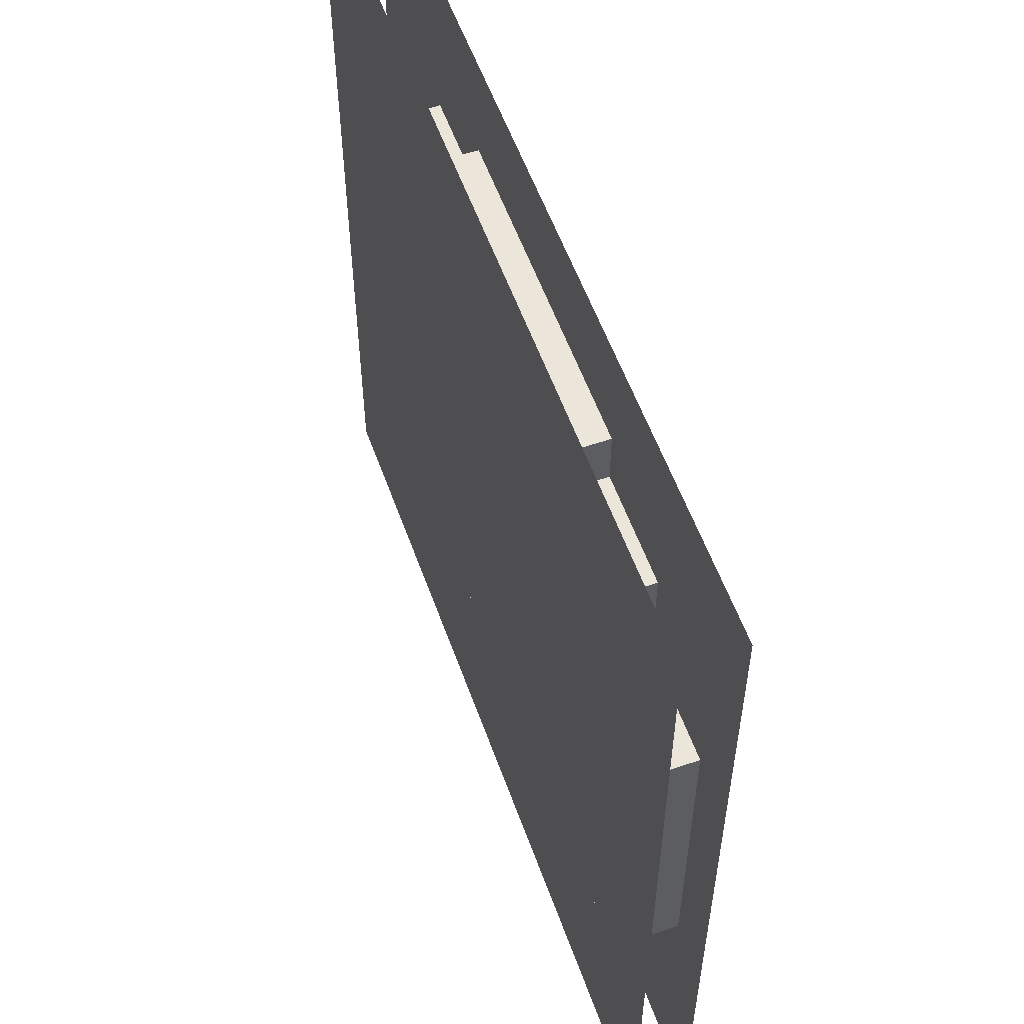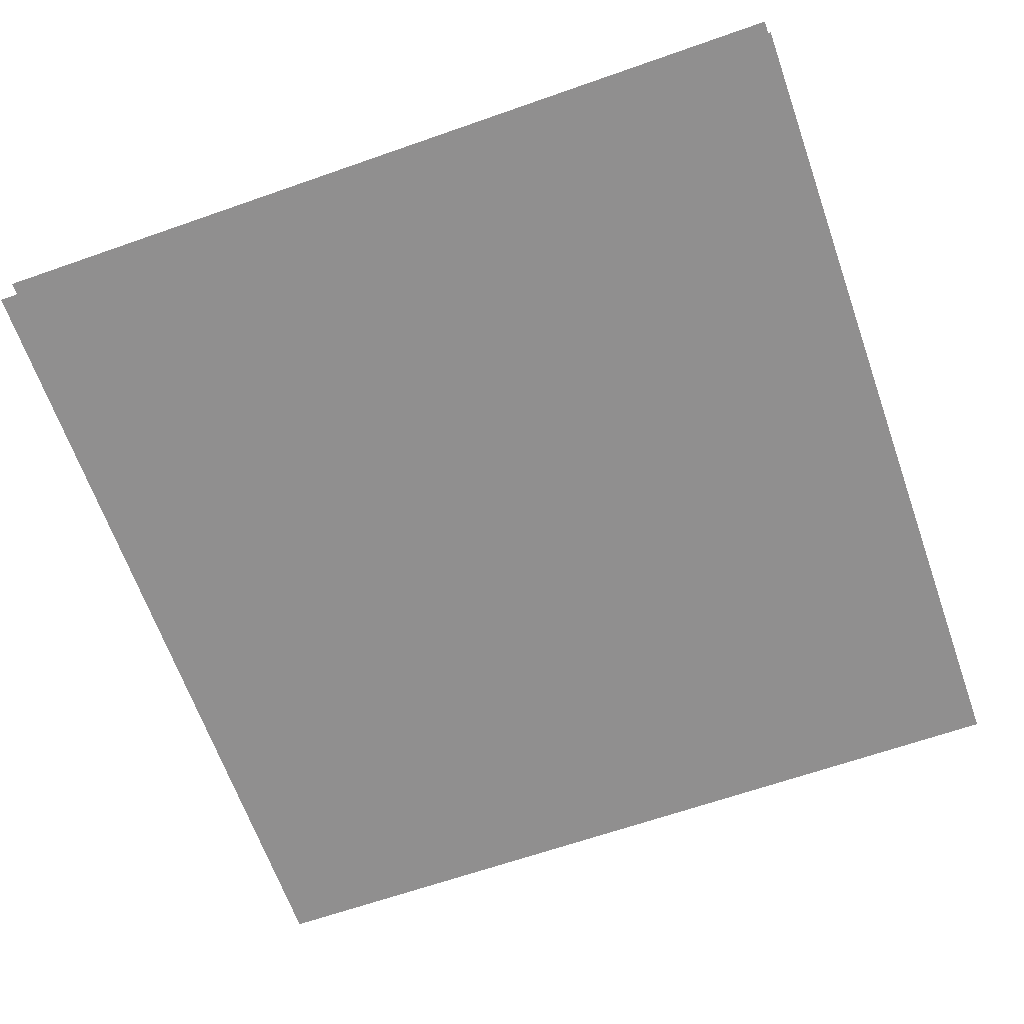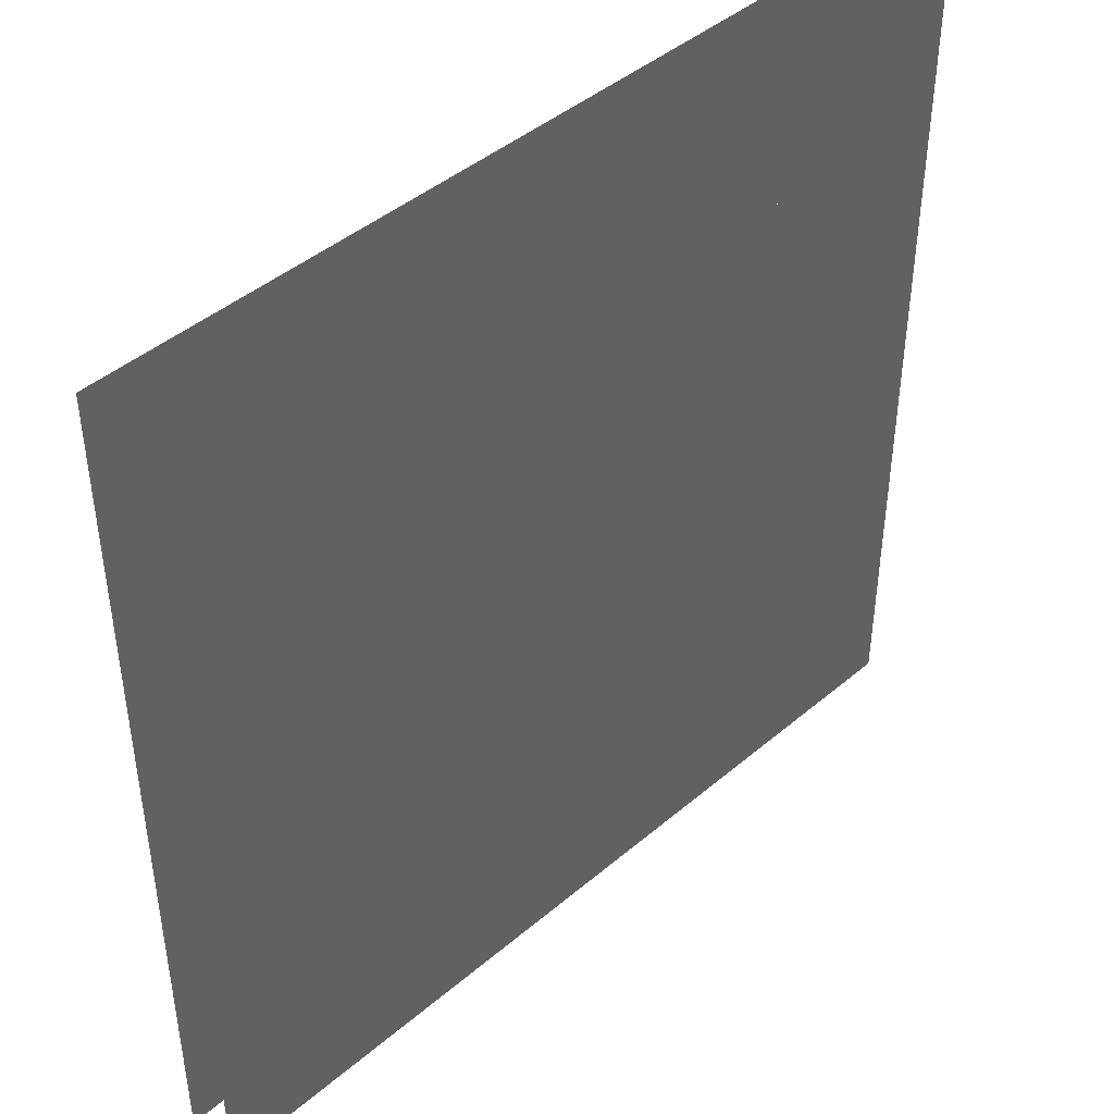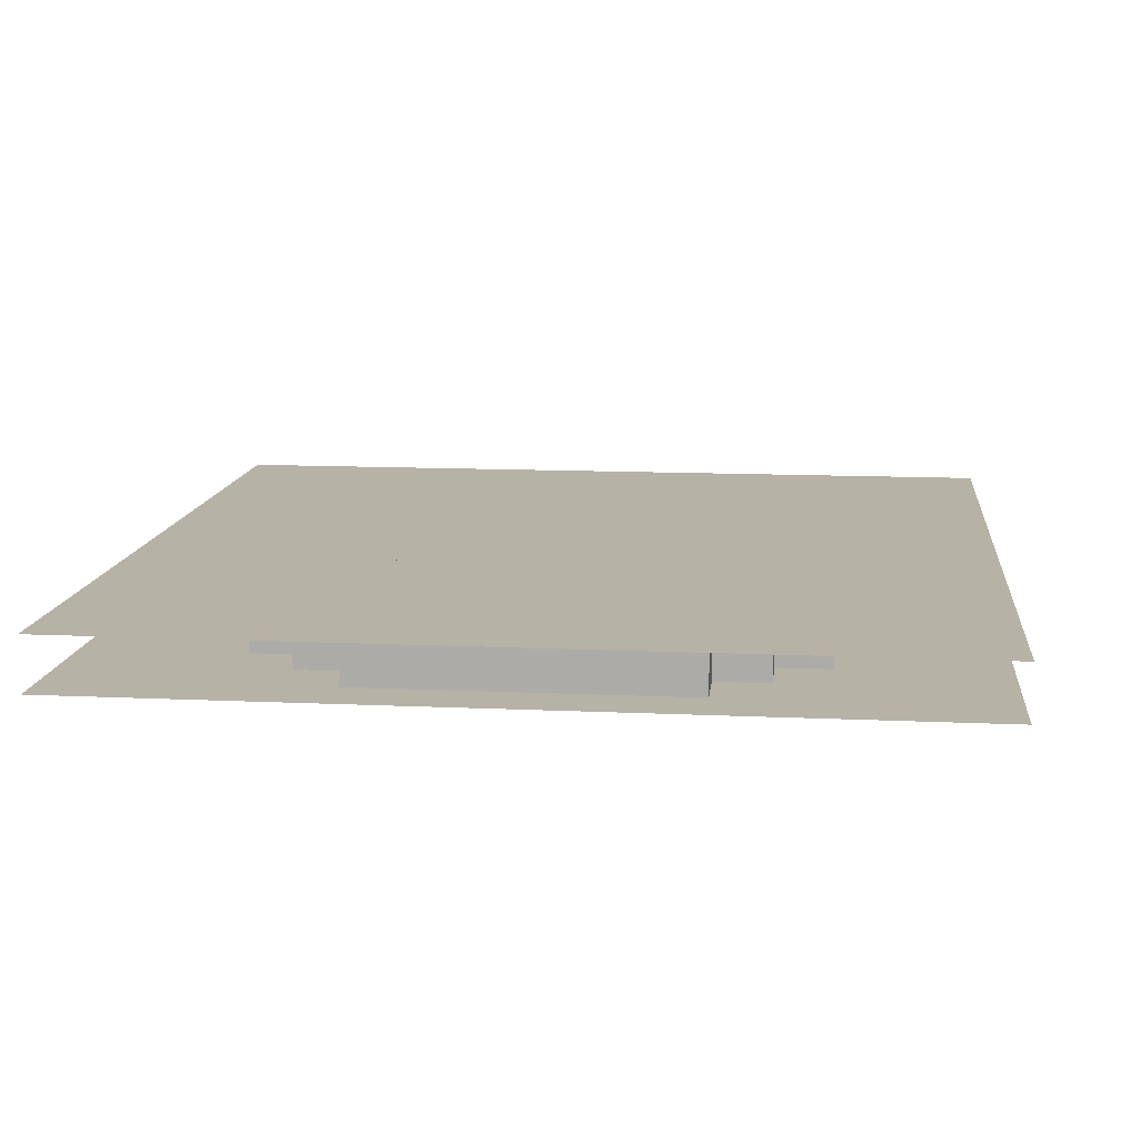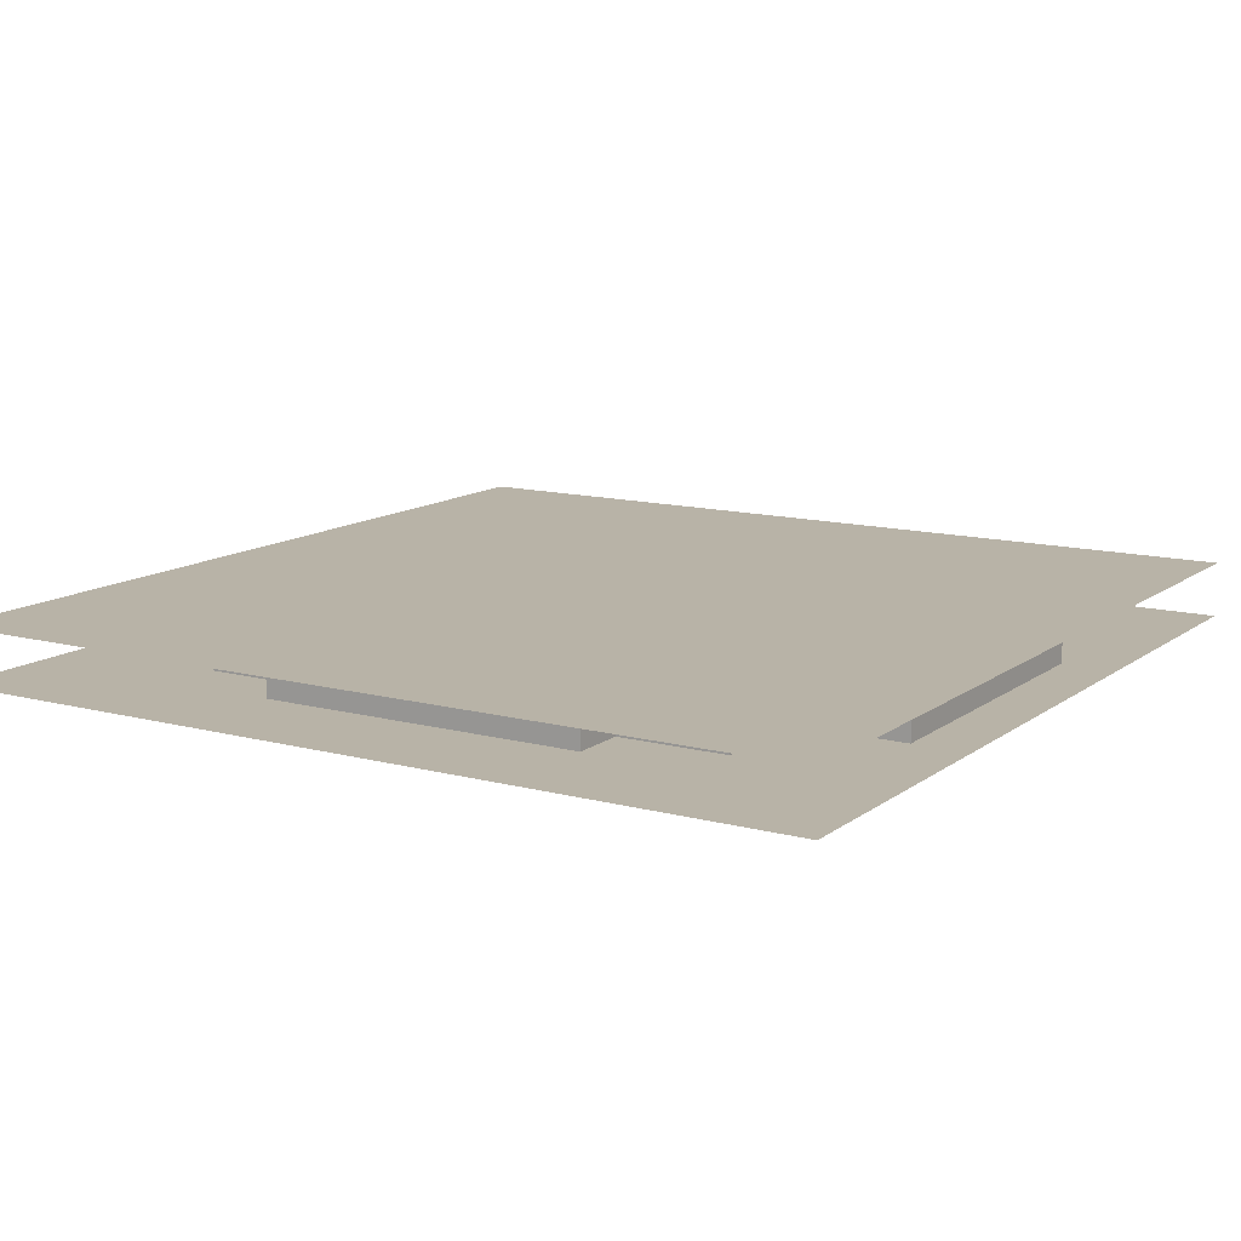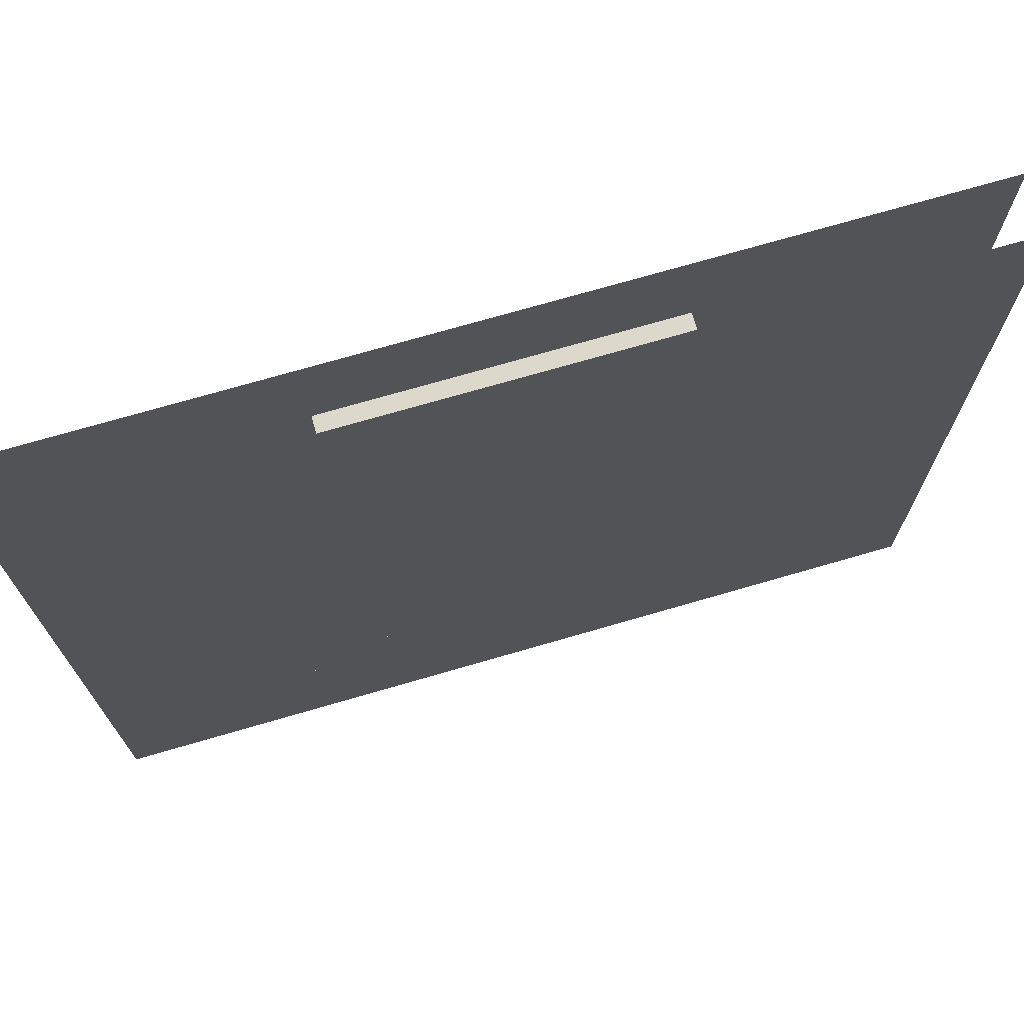
<metadata>
{"format":"obj","ext":"obj","renderer":"f3d","projection":"perspective","resolution":1024,"background":"white","views":[{"elev":56.6,"azim":70.4,"up":"+Y"},{"elev":-65.4,"azim":-160.6,"up":"+Z"},{"elev":44.2,"azim":135.3,"up":"+Y"},{"elev":12.4,"azim":-83.8,"up":"+Z"},{"elev":12.7,"azim":-148.3,"up":"+Z"},{"elev":72.7,"azim":163.8,"up":"+Y"}]}
</metadata>
<code>
v 1 1 0.4688
v 1 0 0.4688
v 0 0 0.4688
v 0 1 0.4688
v 0 1 0.5312
v 0 0 0.5312
v 1 0 0.5312
v 1 1 0.5312
v 0.3125 0.875 0.4688
v 0.3125 0.875 0.5312
v 0.6875 0.875 0.5312
v 0.6875 0.875 0.4688
v 0.3125 0.125 0.4688
v 0.3125 0.125 0.5312
v 0.6875 0.125 0.5312
v 0.6875 0.125 0.4688
v 0.1875 0.8125 0.4688
v 0.1875 0.8125 0.5312
v 0.8125 0.8125 0.5312
v 0.8125 0.8125 0.4688
v 0.1875 0.1875 0.4688
v 0.1875 0.1875 0.5312
v 0.8125 0.1875 0.5312
v 0.8125 0.1875 0.4688
v 0.125 0.75 0.4688
v 0.125 0.75 0.5312
v 0.875 0.75 0.5312
v 0.875 0.75 0.4688
v 0.125 0.25 0.4688
v 0.125 0.25 0.5312
v 0.875 0.25 0.5312
v 0.875 0.25 0.4688
v 0.0625 0.6875 0.4688
v 0.0625 0.6875 0.5312
v 0.9375 0.6875 0.5312
v 0.9375 0.6875 0.4688
v 0.0625 0.3125 0.4688
v 0.0625 0.3125 0.5312
v 0.9375 0.3125 0.5312
v 0.9375 0.3125 0.4688
f 1 2 3 4
f 5 6 7 8
f 9 10 11 12
f 9 13 14 10
f 11 15 16 12
f 17 18 19 20
f 17 21 22 18
f 19 23 24 20
f 25 26 27 28
f 25 29 30 26
f 27 31 32 28
f 33 34 35 36
f 33 37 38 34
f 35 39 40 36
f 38 37 40 39
f 30 29 32 31
f 22 21 24 23
f 14 13 16 15

</code>
